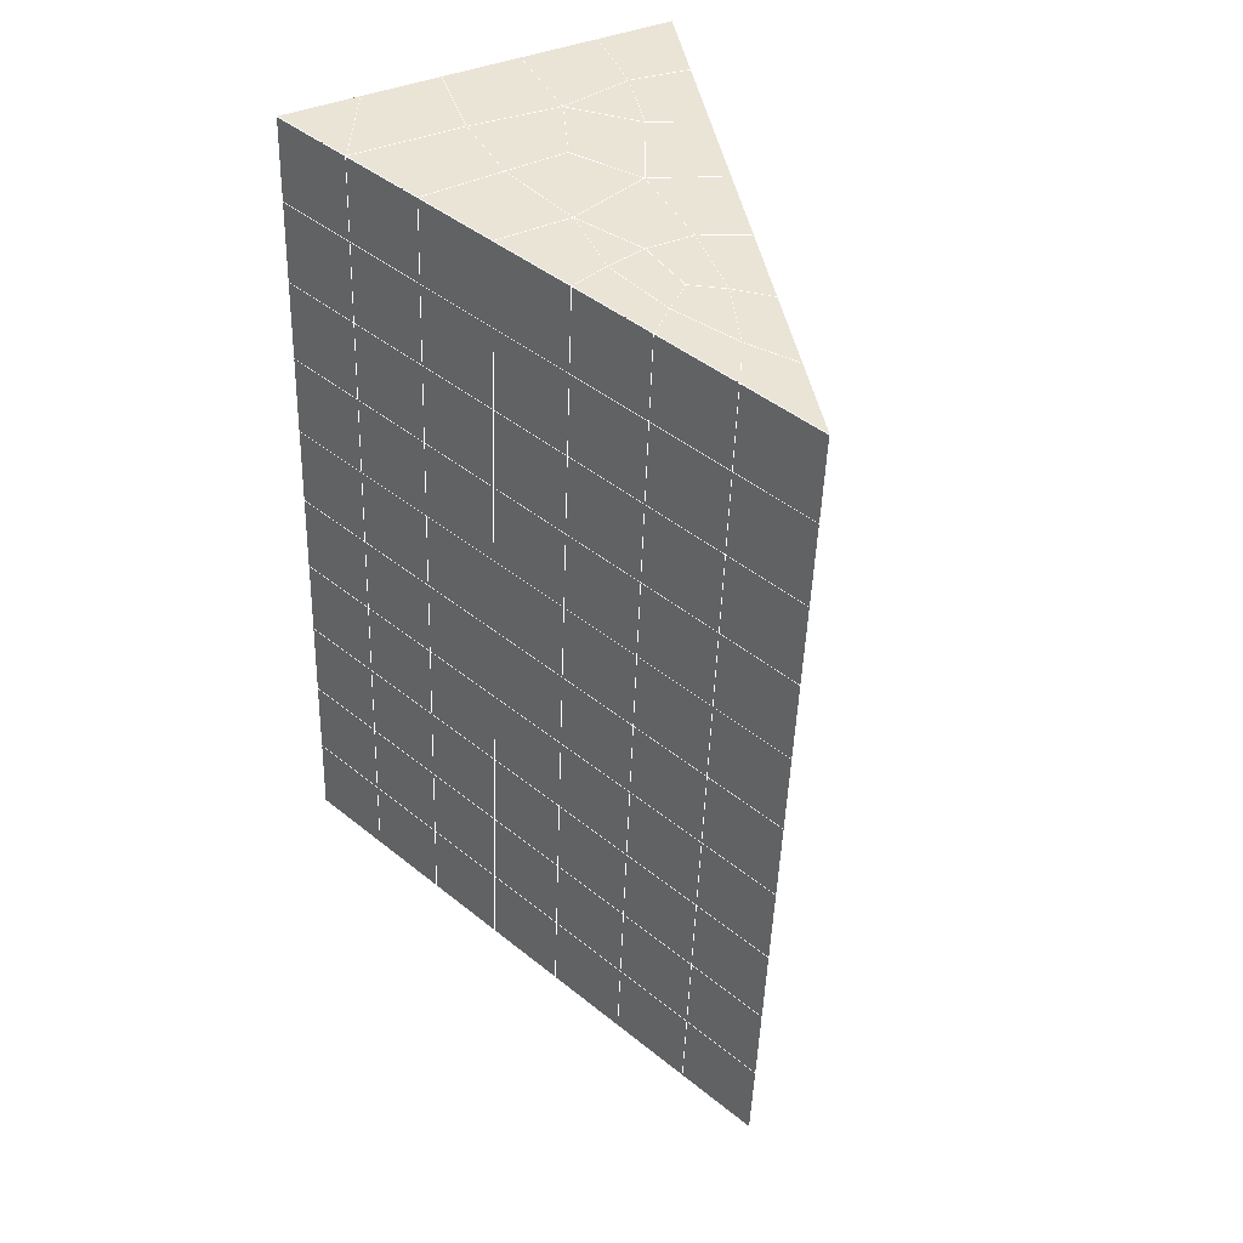
<metadata>
{"format":"obj","ext":"obj","renderer":"f3d","projection":"perspective","resolution":1024,"background":"white","views":[{"elev":39.2,"azim":-28.5,"up":"+Z"}]}
</metadata>
<code>
v 49 19.16 20.7
v 51 19.16 20.7
v 50.89 17.21 20.57
v 49.04 16.9 20.54
v 49 19 22.9
v 51 19 22.9
v 49 18.85 25.09
v 51 18.85 25.09
v 49 18.7 27.29
v 51 18.7 27.29
v 49 18.54 29.48
v 51 18.54 29.48
v 49 18.39 31.68
v 51 18.39 31.68
v 49 18.24 33.87
v 51 18.24 33.87
v 49 18.08 36.07
v 51 18.08 36.06
v 49 17.93 38.26
v 51 17.93 38.26
v 49 17.78 40.45
v 51 17.78 40.45
v 49 17.62 42.65
v 51 17.62 42.65
v 48.59 15.46 42.5
v 50.89 15.29 42.49
v 48.54 13.47 42.36
v 50.12 13.56 42.36
v 49.04 11.26 42.2
v 51.13 11.94 42.25
v 49.84 9.596 42.09
v 51.02 9.579 42.09
v 49.96 8.115 41.98
v 50.69 7.605 41.95
v 49.26 7.538 41.94
v 49.99 5.933 41.83
v 48.57 6.934 41.9
v 49.29 4.796 41.75
v 48.57 7.087 39.71
v 49.29 4.95 39.56
v 48.57 7.241 37.51
v 49.29 5.103 37.36
v 48.57 7.394 35.32
v 49.29 5.256 35.17
v 48.57 7.548 33.12
v 49.29 5.41 32.97
v 48.57 7.701 30.93
v 49.29 5.563 30.78
v 48.57 7.854 28.73
v 49.29 5.717 28.58
v 48.57 8.008 26.54
v 49.29 5.87 26.39
v 48.57 8.161 24.34
v 49.29 6.024 24.2
v 48.57 8.315 22.15
v 49.29 6.177 22
v 48.57 8.468 19.96
v 49.29 6.33 19.81
v 50.01 8.84 19.98
v 50 6.952 19.85
v 51.43 8.468 19.96
v 50.71 6.331 19.81
v 51.43 8.315 22.15
v 50.71 6.177 22
v 51.43 8.161 24.34
v 50.71 6.024 24.19
v 51.43 8.008 26.54
v 50.71 5.87 26.39
v 51.43 7.854 28.73
v 50.71 5.717 28.58
v 51.43 7.701 30.93
v 50.71 5.563 30.78
v 51.43 7.548 33.12
v 50.71 5.41 32.97
v 51.43 7.394 35.32
v 50.71 5.256 35.17
v 51.43 7.24 37.51
v 50.71 5.103 37.36
v 51.43 7.087 39.71
v 50.71 4.95 39.56
v 51.43 6.934 41.9
v 50.71 4.796 41.75
v 52.14 9.071 42.05
v 52.14 9.225 39.86
v 52.14 9.378 37.66
v 52.14 9.531 35.47
v 52.14 9.685 33.27
v 52.14 9.839 31.08
v 52.14 9.992 28.88
v 52.14 10.15 26.69
v 52.14 10.3 24.49
v 52.14 10.45 22.3
v 52.14 10.61 20.1
v 50.04 11.47 20.17
v 47.86 10.61 20.1
v 47.86 10.45 22.3
v 47.86 10.3 24.49
v 47.86 10.15 26.69
v 47.86 9.992 28.88
v 47.86 9.839 31.08
v 47.86 9.685 33.27
v 47.86 9.532 35.47
v 47.86 9.378 37.66
v 47.86 9.225 39.86
v 47.86 9.071 42.05
v 48.84 9.374 42.07
v 50 2.659 41.6
v 50 2.812 39.41
v 50 2.965 37.21
v 50 3.119 35.02
v 50 3.272 32.82
v 50 3.426 30.63
v 50 3.579 28.43
v 50 3.733 26.24
v 50 3.886 24.05
v 50 4.04 21.85
v 50 4.193 19.66
v 51.49 13.48 20.31
v 52.86 12.74 20.25
v 52.19 15.2 20.43
v 53.57 14.88 20.4
v 52.62 17.18 20.56
v 54.29 17.02 20.55
v 53 19.16 20.7
v 55 19.16 20.7
v 53 19 22.9
v 55 19 22.9
v 53 18.85 25.09
v 55 18.85 25.09
v 53 18.7 27.29
v 55 18.7 27.29
v 53 18.54 29.48
v 55 18.54 29.48
v 53 18.39 31.68
v 55 18.39 31.68
v 53 18.24 33.87
v 55 18.24 33.87
v 53 18.08 36.07
v 55 18.08 36.06
v 53 17.93 38.26
v 55 17.93 38.26
v 53 17.78 40.45
v 55 17.78 40.45
v 53 17.62 42.65
v 55 17.62 42.65
v 52.76 15.67 42.51
v 54.29 15.48 42.5
v 52.24 13.93 42.39
v 53.57 13.35 42.35
v 52.86 11.21 42.2
v 47.14 11.21 42.2
v 46.43 13.35 42.35
v 45.71 15.48 42.5
v 47 17.62 42.65
v 47 17.78 40.45
v 47 17.93 38.26
v 47 18.08 36.06
v 47 18.24 33.87
v 47 18.39 31.68
v 47 18.54 29.48
v 47 18.7 27.29
v 47 18.85 25.09
v 47 19 22.9
v 47 19.16 20.7
v 47.23 17.23 20.57
v 48.83 13.67 20.32
v 50.46 15.14 20.42
v 47.14 12.74 20.25
v 47.14 12.59 22.45
v 47.14 12.44 24.64
v 47.14 12.28 26.84
v 47.14 12.13 29.03
v 47.14 11.98 31.23
v 47.14 11.82 33.42
v 47.14 11.67 35.62
v 47.14 11.52 37.81
v 47.14 11.36 40.01
v 52.86 12.59 22.45
v 52.86 12.44 24.64
v 52.86 12.28 26.84
v 52.86 12.13 29.03
v 52.86 11.98 31.23
v 52.86 11.82 33.42
v 52.86 11.67 35.62
v 52.86 11.52 37.81
v 52.86 11.36 40.01
v 53.57 13.5 40.16
v 53.57 13.65 37.96
v 53.57 13.81 35.77
v 53.57 13.96 33.57
v 53.57 14.11 31.38
v 53.57 14.27 29.18
v 53.57 14.42 26.99
v 53.57 14.57 24.79
v 53.57 14.73 22.6
v 54.29 15.64 40.3
v 54.29 15.79 38.11
v 54.29 15.94 35.92
v 54.29 16.1 33.72
v 54.29 16.25 31.53
v 54.29 16.4 29.33
v 54.29 16.56 27.14
v 54.29 16.71 24.94
v 54.29 16.87 22.75
v 47.79 15.54 20.45
v 46.43 14.88 20.4
v 46.43 14.73 22.6
v 46.43 14.57 24.79
v 46.43 14.42 26.99
v 46.43 14.27 29.18
v 46.43 14.11 31.38
v 46.43 13.96 33.57
v 46.43 13.81 35.77
v 46.43 13.65 37.96
v 46.43 13.5 40.16
v 45.71 17.02 20.55
v 45.71 16.87 22.75
v 45.71 16.71 24.94
v 45.71 16.56 27.14
v 45.71 16.4 29.33
v 45.71 16.25 31.53
v 45.71 16.1 33.72
v 45.71 15.94 35.92
v 45.71 15.79 38.11
v 45.71 15.64 40.3
v 45 19.16 20.7
v 45 19 22.9
v 45 18.85 25.09
v 45 18.7 27.29
v 45 18.54 29.48
v 45 18.39 31.68
v 45 18.24 33.87
v 45 18.08 36.07
v 45 17.93 38.26
v 45 17.78 40.45
v 45 17.62 42.65
v 49.96 8.115 41.98
v 49.84 9.596 42.09
v 49.04 11.26 42.2
v 47.14 11.21 42.2
v 47.14 11.36 40.01
v 47.86 9.225 39.86
v 48.57 7.087 39.71
v 49.29 4.95 39.56
v 49.29 4.796 41.75
v 50 2.659 41.6
v 50.71 4.796 41.75
v 50.71 4.95 39.56
v 51.43 7.087 39.71
v 51.43 6.934 41.9
v 52.14 9.071 42.05
v 51.02 9.579 42.09
v 51.13 11.94 42.25
v 48.84 9.374 42.07
v 47.86 9.071 42.05
v 48.57 6.934 41.9
v 49.99 5.933 41.83
v 50.69 7.605 41.95
v 49.26 7.538 41.94
v 48.57 7.241 37.51
v 47.86 9.378 37.66
v 47.14 11.52 37.81
v 46.43 13.65 37.96
v 46.43 13.5 40.16
v 46.43 13.35 42.35
v 48.54 13.47 42.36
v 52.24 13.93 42.39
v 50.89 15.29 42.49
v 50.12 13.56 42.36
v 52.86 11.21 42.2
v 52.14 9.225 39.86
v 51.43 7.24 37.51
v 50.71 5.103 37.36
v 50 2.812 39.41
v 45.71 15.48 42.5
v 45.71 15.64 40.3
v 45.71 15.79 38.11
v 45.71 15.94 35.92
v 46.43 13.81 35.77
v 47.14 11.67 35.62
v 47.86 9.532 35.47
v 52.76 15.67 42.51
v 53.57 13.35 42.35
v 53.57 13.5 40.16
v 52.86 11.36 40.01
v 52.86 11.52 37.81
v 52.14 9.378 37.66
v 52.14 9.531 35.47
v 51.43 7.394 35.32
v 51.43 7.548 33.12
v 50.71 5.41 32.97
v 50.71 5.256 35.17
v 50 3.119 35.02
v 50 2.965 37.21
v 49.29 5.103 37.36
v 54.29 15.48 42.5
v 53 17.62 42.65
v 51 17.62 42.65
v 48.59 15.46 42.5
v 55 17.62 42.65
v 55 17.78 40.45
v 55 17.93 38.26
v 55 18.08 36.06
v 54.29 15.94 35.92
v 54.29 16.1 33.72
v 53.57 13.96 33.57
v 53.57 14.11 31.38
v 52.86 11.98 31.23
v 52.86 12.13 29.03
v 52.14 9.992 28.88
v 52.14 10.15 26.69
v 51.43 8.008 26.54
v 51.43 8.161 24.34
v 50.71 6.024 24.19
v 50.71 5.87 26.39
v 50 3.733 26.24
v 50 3.579 28.43
v 49.29 5.717 28.58
v 49.29 5.563 30.78
v 48.57 7.701 30.93
v 48.57 7.548 33.12
v 47.86 9.685 33.27
v 48.57 7.394 35.32
v 49.29 5.41 32.97
v 50 3.426 30.63
v 50.71 5.717 28.58
v 51.43 7.854 28.73
v 52.14 9.839 31.08
v 52.86 11.82 33.42
v 53.57 13.81 35.77
v 54.29 15.79 38.11
v 53 17.93 38.26
v 53 17.78 40.45
v 54.29 15.64 40.3
v 53.57 13.65 37.96
v 52.86 11.67 35.62
v 52.14 9.685 33.27
v 51.43 7.701 30.93
v 50.71 5.563 30.78
v 50 3.272 32.82
v 49.29 5.256 35.17
v 51 17.78 40.45
v 49 17.62 42.65
v 45 17.62 42.65
v 45 17.78 40.45
v 45 17.93 38.26
v 45 18.08 36.07
v 45.71 16.1 33.72
v 46.43 13.96 33.57
v 47.14 11.82 33.42
v 47 17.78 40.45
v 49 17.78 40.45
v 51 17.93 38.26
v 53 18.08 36.07
v 55 18.24 33.87
v 54.29 16.25 31.53
v 53.57 14.27 29.18
v 52.86 12.28 26.84
v 52.14 10.3 24.49
v 51.43 8.315 22.15
v 50.71 6.177 22
v 50 3.886 24.05
v 49.29 5.87 26.39
v 48.57 7.854 28.73
v 47.86 9.839 31.08
v 47.14 11.98 31.23
v 47.86 9.992 28.88
v 48.57 8.008 26.54
v 49.29 6.024 24.2
v 50 4.04 21.85
v 50.71 6.331 19.81
v 51.43 8.468 19.95
v 52.14 10.45 22.3
v 52.86 12.44 24.64
v 53.57 14.42 26.99
v 54.29 16.4 29.33
v 55 18.39 31.68
v 53 18.24 33.87
v 51 18.08 36.06
v 49 17.93 38.26
v 47 17.62 42.65
v 50 4.193 19.66
v 49.29 6.33 19.81
v 49.29 6.177 22
v 48.57 8.315 22.15
v 48.57 8.161 24.34
v 47.86 10.3 24.49
v 47.86 10.15 26.69
v 47.14 12.28 26.84
v 47.14 12.13 29.03
v 46.43 14.27 29.18
v 46.43 14.11 31.38
v 50 6.952 19.85
v 50.01 8.84 19.98
v 52.14 10.61 20.1
v 52.86 12.59 22.45
v 53.57 14.57 24.79
v 54.29 16.56 27.14
v 55 18.54 29.48
v 53 18.39 31.68
v 51 18.24 33.87
v 49 18.08 36.06
v 47 17.93 38.26
v 47 18.08 36.06
v 45 18.24 33.87
v 45.71 16.25 31.53
v 48.57 8.468 19.95
v 47.86 10.45 22.3
v 47.14 12.44 24.64
v 46.43 14.42 26.99
v 45.71 16.4 29.33
v 45 18.39 31.68
v 47 18.24 33.87
v 49 18.24 33.87
v 47 18.39 31.68
v 45 18.54 29.48
v 45.71 16.56 27.14
v 46.43 14.57 24.79
v 47.14 12.59 22.45
v 47.86 10.61 20.1
v 50.04 11.47 20.16
v 52.86 12.74 20.25
v 53.57 14.73 22.6
v 54.29 16.71 24.94
v 55 18.7 27.29
v 53 18.54 29.48
v 51 18.39 31.68
v 49 18.39 31.68
v 47 18.54 29.48
v 45 18.7 27.29
v 45.71 16.71 24.94
v 46.43 14.73 22.6
v 47.14 12.74 20.25
v 51.49 13.48 20.31
v 53.57 14.88 20.4
v 54.29 16.87 22.75
v 55 18.85 25.09
v 53 18.7 27.29
v 51 18.54 29.48
v 49 18.54 29.48
v 47 18.7 27.29
v 45 18.85 25.09
v 45.71 16.87 22.75
v 46.43 14.88 20.4
v 48.83 13.67 20.32
v 55 19.16 20.7
v 53 19.16 20.7
v 52.62 17.18 20.56
v 50.89 17.21 20.57
v 50.46 15.14 20.42
v 52.19 15.2 20.43
v 54.29 17.02 20.55
v 55 19 22.9
v 53 19 22.9
v 53 18.85 25.09
v 51 18.85 25.09
v 49 18.85 25.09
v 47 18.85 25.09
v 45 19 22.9
v 45.71 17.02 20.55
v 47.79 15.54 20.45
v 51 18.7 27.29
v 49 18.7 27.29
v 51 19 22.9
v 51 19.16 20.7
v 49 19 22.9
v 47 19 22.9
v 45 19.16 20.7
v 47.23 17.23 20.57
v 49.04 16.9 20.54
v 49 19.16 20.7
v 47 19.16 20.7
f 1 2 3
f 1 3 4
f 5 6 2
f 5 2 1
f 7 8 6
f 7 6 5
f 9 10 8
f 9 8 7
f 11 12 10
f 11 10 9
f 13 14 12
f 13 12 11
f 15 16 14
f 15 14 13
f 17 18 16
f 17 16 15
f 19 20 18
f 19 18 17
f 21 22 20
f 21 20 19
f 23 24 22
f 23 22 21
f 25 26 24
f 25 24 23
f 27 28 26
f 27 26 25
f 29 30 28
f 29 28 27
f 31 32 30
f 31 30 29
f 33 34 32
f 33 32 31
f 35 36 34
f 35 34 33
f 37 38 36
f 37 36 35
f 39 40 38
f 39 38 37
f 41 42 40
f 41 40 39
f 43 44 42
f 43 42 41
f 45 46 44
f 45 44 43
f 47 48 46
f 47 46 45
f 49 50 48
f 49 48 47
f 51 52 50
f 51 50 49
f 53 54 52
f 53 52 51
f 55 56 54
f 55 54 53
f 57 58 56
f 57 56 55
f 59 60 58
f 59 58 57
f 61 62 60
f 61 60 59
f 63 64 62
f 63 62 61
f 65 66 64
f 65 64 63
f 67 68 66
f 67 66 65
f 69 70 68
f 69 68 67
f 71 72 70
f 71 70 69
f 73 74 72
f 73 72 71
f 75 76 74
f 75 74 73
f 77 78 76
f 77 76 75
f 79 80 78
f 79 78 77
f 81 82 80
f 81 80 79
f 34 36 82
f 34 82 81
f 81 83 32
f 81 32 34
f 79 84 83
f 79 83 81
f 77 85 84
f 77 84 79
f 75 86 85
f 75 85 77
f 73 87 86
f 73 86 75
f 71 88 87
f 71 87 73
f 69 89 88
f 69 88 71
f 67 90 89
f 67 89 69
f 65 91 90
f 65 90 67
f 63 92 91
f 63 91 65
f 61 93 92
f 61 92 63
f 59 94 93
f 59 93 61
f 57 95 94
f 57 94 59
f 55 96 95
f 55 95 57
f 53 97 96
f 53 96 55
f 51 98 97
f 51 97 53
f 49 99 98
f 49 98 51
f 47 100 99
f 47 99 49
f 45 101 100
f 45 100 47
f 43 102 101
f 43 101 45
f 41 103 102
f 41 102 43
f 39 104 103
f 39 103 41
f 37 105 104
f 37 104 39
f 35 106 105
f 35 105 37
f 33 31 106
f 33 106 35
f 107 82 36
f 107 36 38
f 108 80 82
f 108 82 107
f 109 78 80
f 109 80 108
f 110 76 78
f 110 78 109
f 111 74 76
f 111 76 110
f 112 72 74
f 112 74 111
f 113 70 72
f 113 72 112
f 114 68 70
f 114 70 113
f 115 66 68
f 115 68 114
f 116 64 66
f 116 66 115
f 117 62 64
f 117 64 116
f 58 60 62
f 58 62 117
f 116 56 58
f 116 58 117
f 115 54 56
f 115 56 116
f 114 52 54
f 114 54 115
f 113 50 52
f 113 52 114
f 112 48 50
f 112 50 113
f 111 46 48
f 111 48 112
f 110 44 46
f 110 46 111
f 109 42 44
f 109 44 110
f 108 40 42
f 108 42 109
f 107 38 40
f 107 40 108
f 118 119 93
f 118 93 94
f 120 121 119
f 120 119 118
f 122 123 121
f 122 121 120
f 124 125 123
f 124 123 122
f 126 127 125
f 126 125 124
f 128 129 127
f 128 127 126
f 130 131 129
f 130 129 128
f 132 133 131
f 132 131 130
f 134 135 133
f 134 133 132
f 136 137 135
f 136 135 134
f 138 139 137
f 138 137 136
f 140 141 139
f 140 139 138
f 142 143 141
f 142 141 140
f 144 145 143
f 144 143 142
f 146 147 145
f 146 145 144
f 148 149 147
f 148 147 146
f 30 150 149
f 30 149 148
f 32 83 150
f 32 150 30
f 29 151 105
f 29 105 106
f 27 152 151
f 27 151 29
f 25 153 152
f 25 152 27
f 23 154 153
f 23 153 25
f 21 155 154
f 21 154 23
f 19 156 155
f 19 155 21
f 17 157 156
f 17 156 19
f 15 158 157
f 15 157 17
f 13 159 158
f 13 158 15
f 11 160 159
f 11 159 13
f 9 161 160
f 9 160 11
f 7 162 161
f 7 161 9
f 5 163 162
f 5 162 7
f 1 164 163
f 1 163 5
f 4 165 164
f 4 164 1
f 94 166 167
f 94 167 118
f 95 168 166
f 95 166 94
f 96 169 168
f 96 168 95
f 97 170 169
f 97 169 96
f 98 171 170
f 98 170 97
f 99 172 171
f 99 171 98
f 100 173 172
f 100 172 99
f 101 174 173
f 101 173 100
f 102 175 174
f 102 174 101
f 103 176 175
f 103 175 102
f 104 177 176
f 104 176 103
f 105 151 177
f 105 177 104
f 178 92 93
f 178 93 119
f 179 91 92
f 179 92 178
f 180 90 91
f 180 91 179
f 181 89 90
f 181 90 180
f 182 88 89
f 182 89 181
f 183 87 88
f 183 88 182
f 184 86 87
f 184 87 183
f 185 85 86
f 185 86 184
f 186 84 85
f 186 85 185
f 150 83 84
f 150 84 186
f 186 187 149
f 186 149 150
f 185 188 187
f 185 187 186
f 184 189 188
f 184 188 185
f 183 190 189
f 183 189 184
f 182 191 190
f 182 190 183
f 181 192 191
f 181 191 182
f 180 193 192
f 180 192 181
f 179 194 193
f 179 193 180
f 178 195 194
f 178 194 179
f 119 121 195
f 119 195 178
f 187 196 147
f 187 147 149
f 188 197 196
f 188 196 187
f 189 198 197
f 189 197 188
f 190 199 198
f 190 198 189
f 191 200 199
f 191 199 190
f 192 201 200
f 192 200 191
f 193 202 201
f 193 201 192
f 194 203 202
f 194 202 193
f 195 204 203
f 195 203 194
f 121 123 204
f 121 204 195
f 196 143 145
f 196 145 147
f 197 141 143
f 197 143 196
f 198 139 141
f 198 141 197
f 199 137 139
f 199 139 198
f 200 135 137
f 200 137 199
f 201 133 135
f 201 135 200
f 202 131 133
f 202 133 201
f 203 129 131
f 203 131 202
f 204 127 129
f 204 129 203
f 123 125 127
f 123 127 204
f 166 205 4
f 166 4 167
f 168 206 205
f 168 205 166
f 169 207 206
f 169 206 168
f 170 208 207
f 170 207 169
f 171 209 208
f 171 208 170
f 172 210 209
f 172 209 171
f 173 211 210
f 173 210 172
f 174 212 211
f 174 211 173
f 175 213 212
f 175 212 174
f 176 214 213
f 176 213 175
f 177 215 214
f 177 214 176
f 151 152 215
f 151 215 177
f 144 24 26
f 144 26 146
f 142 22 24
f 142 24 144
f 140 20 22
f 140 22 142
f 138 18 20
f 138 20 140
f 136 16 18
f 136 18 138
f 134 14 16
f 134 16 136
f 132 12 14
f 132 14 134
f 130 10 12
f 130 12 132
f 128 8 10
f 128 10 130
f 126 6 8
f 126 8 128
f 124 2 6
f 124 6 126
f 122 3 2
f 122 2 124
f 120 167 3
f 120 3 122
f 206 216 165
f 206 165 205
f 207 217 216
f 207 216 206
f 208 218 217
f 208 217 207
f 209 219 218
f 209 218 208
f 210 220 219
f 210 219 209
f 211 221 220
f 211 220 210
f 212 222 221
f 212 221 211
f 213 223 222
f 213 222 212
f 214 224 223
f 214 223 213
f 215 225 224
f 215 224 214
f 152 153 225
f 152 225 215
f 216 226 164
f 216 164 165
f 217 227 226
f 217 226 216
f 218 228 227
f 218 227 217
f 219 229 228
f 219 228 218
f 220 230 229
f 220 229 219
f 221 231 230
f 221 230 220
f 222 232 231
f 222 231 221
f 223 233 232
f 223 232 222
f 224 234 233
f 224 233 223
f 225 235 234
f 225 234 224
f 153 236 235
f 153 235 225
f 227 163 164
f 227 164 226
f 228 162 163
f 228 163 227
f 229 161 162
f 229 162 228
f 230 160 161
f 230 161 229
f 231 159 160
f 231 160 230
f 232 158 159
f 232 159 231
f 233 157 158
f 233 158 232
f 234 156 157
f 234 157 233
f 235 155 156
f 235 156 234
f 236 154 155
f 236 155 235
f 28 30 148
f 28 148 26
f 167 4 3
f 4 205 165
f 120 118 167
f 154 236 153
f 148 146 26
f 31 29 106
l 237 238
l 238 239
l 239 240
l 240 241
l 241 242
l 242 243
l 243 244
l 244 245
l 245 246
l 246 247
l 247 248
l 248 249
l 249 250
l 250 251
l 251 252
l 252 253
l 253 239
l 239 254
l 254 255
l 255 256
l 256 245
l 245 257
l 257 247
l 247 250
l 250 258
l 258 252
l 252 238
l 238 254
l 254 259
l 259 237
l 237 258
l 258 257
l 257 259
l 259 256
l 256 243
l 243 260
l 260 261
l 261 262
l 262 263
l 263 264
l 264 265
l 265 266
l 266 239
l 253 267
l 267 268
l 268 269
l 269 253
l 253 270
l 270 251
l 251 271
l 271 249
l 249 272
l 272 273
l 273 248
l 248 274
l 274 246
l 240 265
l 265 275
l 275 276
l 276 277
l 277 278
l 278 279
l 279 280
l 280 281
l 281 261
l 261 242
l 242 255
l 255 240
l 268 282
l 282 267
l 267 283
l 283 284
l 284 285
l 285 286
l 286 287
l 287 288
l 288 289
l 289 290
l 290 291
l 291 292
l 292 293
l 293 294
l 294 295
l 295 244
l 244 274
l 274 294
l 294 273
l 273 292
l 292 289
l 289 272
l 272 287
l 287 271
l 271 285
l 285 270
l 270 283
l 283 296
l 296 282
l 282 297
l 297 298
l 298 268
l 268 299
l 299 266
l 266 269
l 300 301
l 301 302
l 302 303
l 303 304
l 304 305
l 305 306
l 306 307
l 307 308
l 308 309
l 309 310
l 310 311
l 311 312
l 312 313
l 313 314
l 314 315
l 315 316
l 316 317
l 317 318
l 318 319
l 319 320
l 320 321
l 321 322
l 322 281
l 281 323
l 323 321
l 321 324
l 324 319
l 319 325
l 325 317
l 317 326
l 326 315
l 315 312
l 312 327
l 327 310
l 310 328
l 328 308
l 308 329
l 329 306
l 306 330
l 330 304
l 304 331
l 331 302
l 302 332
l 332 333
l 333 297
l 297 300
l 300 296
l 296 334
l 334 331
l 331 335
l 335 330
l 330 336
l 336 329
l 329 337
l 337 328
l 328 338
l 338 327
l 327 326
l 326 339
l 339 325
l 325 340
l 340 324
l 324 341
l 341 323
l 323 260
l 260 295
l 295 341
l 341 293
l 293 340
l 340 291
l 291 339
l 339 338
l 338 290
l 290 337
l 337 288
l 288 336
l 336 286
l 286 335
l 335 284
l 284 334
l 334 301
l 301 333
l 333 342
l 342 298
l 298 343
l 343 299
l 299 275
l 275 344
l 344 345
l 345 346
l 346 347
l 347 278
l 278 348
l 348 349
l 349 350
l 350 280
l 280 262
l 262 241
l 241 264
l 264 276
l 276 345
l 345 351
l 351 352
l 352 342
l 342 353
l 353 332
l 332 354
l 354 303
l 303 355
l 355 305
l 305 356
l 356 307
l 307 357
l 357 309
l 309 358
l 358 311
l 311 359
l 359 313
l 313 360
l 360 361
l 361 314
l 314 362
l 362 316
l 316 363
l 363 318
l 318 364
l 364 320
l 320 365
l 365 322
l 322 350
l 350 366
l 366 365
l 365 367
l 367 364
l 364 368
l 368 363
l 363 369
l 369 362
l 362 370
l 370 361
l 361 371
l 371 372
l 372 360
l 360 373
l 373 359
l 359 374
l 374 358
l 358 375
l 375 357
l 357 376
l 376 356
l 356 377
l 377 355
l 355 378
l 378 354
l 354 379
l 379 353
l 353 380
l 380 352
l 352 343
l 343 381
l 381 275
l 382 383
l 383 384
l 384 385
l 385 386
l 386 387
l 387 388
l 388 389
l 389 390
l 390 391
l 391 392
l 392 366
l 366 390
l 390 367
l 367 388
l 388 368
l 368 386
l 386 369
l 369 384
l 384 370
l 370 382
l 382 371
l 371 393
l 393 394
l 394 372
l 372 395
l 395 373
l 373 396
l 396 374
l 374 397
l 397 375
l 375 398
l 398 376
l 376 399
l 399 377
l 377 400
l 400 378
l 378 401
l 401 379
l 379 402
l 402 380
l 380 403
l 403 404
l 404 347
l 347 405
l 405 348
l 348 406
l 406 392
l 392 349
l 349 279
l 279 263
l 263 277
l 277 346
l 346 403
l 403 351
l 351 381
l 381 344
l 393 383
l 383 407
l 407 385
l 385 408
l 408 387
l 387 409
l 409 389
l 389 410
l 410 391
l 391 411
l 411 406
l 406 412
l 412 405
l 405 413
l 413 404
l 404 402
l 402 414
l 414 413
l 413 415
l 415 412
l 412 416
l 416 411
l 411 417
l 417 410
l 410 418
l 418 409
l 409 419
l 419 408
l 408 420
l 420 407
l 407 394
l 394 421
l 421 395
l 395 422
l 422 396
l 396 423
l 423 397
l 397 424
l 424 398
l 398 425
l 425 399
l 399 426
l 426 400
l 400 427
l 427 401
l 401 414
l 414 428
l 428 415
l 415 429
l 429 416
l 416 430
l 430 417
l 417 431
l 431 418
l 418 432
l 432 419
l 419 433
l 433 420
l 420 421
l 421 434
l 434 422
l 422 435
l 435 423
l 423 436
l 436 424
l 424 437
l 437 425
l 425 438
l 438 426
l 426 439
l 439 427
l 427 428
l 428 440
l 440 429
l 429 441
l 441 430
l 430 442
l 442 431
l 431 443
l 443 432
l 432 444
l 444 433
l 433 445
l 445 421
l 446 447
l 447 448
l 448 449
l 449 450
l 450 451
l 451 448
l 448 452
l 452 446
l 446 453
l 453 454
l 454 455
l 455 456
l 456 457
l 457 458
l 458 442
l 442 459
l 459 443
l 443 460
l 460 444
l 444 461
l 461 445
l 445 450
l 450 434
l 434 451
l 451 435
l 435 452
l 452 436
l 436 453
l 453 437
l 437 455
l 455 438
l 438 462
l 462 463
l 463 440
l 440 439
l 439 462
l 462 456
l 456 464
l 464 454
l 454 447
l 447 465
l 465 464
l 464 466
l 466 457
l 457 463
l 463 441
l 441 458
l 458 467
l 467 459
l 459 468
l 468 460
l 460 469
l 469 461
l 461 470
l 470 471
l 471 465
l 465 449
l 449 470
l 470 469
l 469 472
l 472 467
l 467 466
l 466 471
l 471 472
l 472 468
l 470 450

</code>
